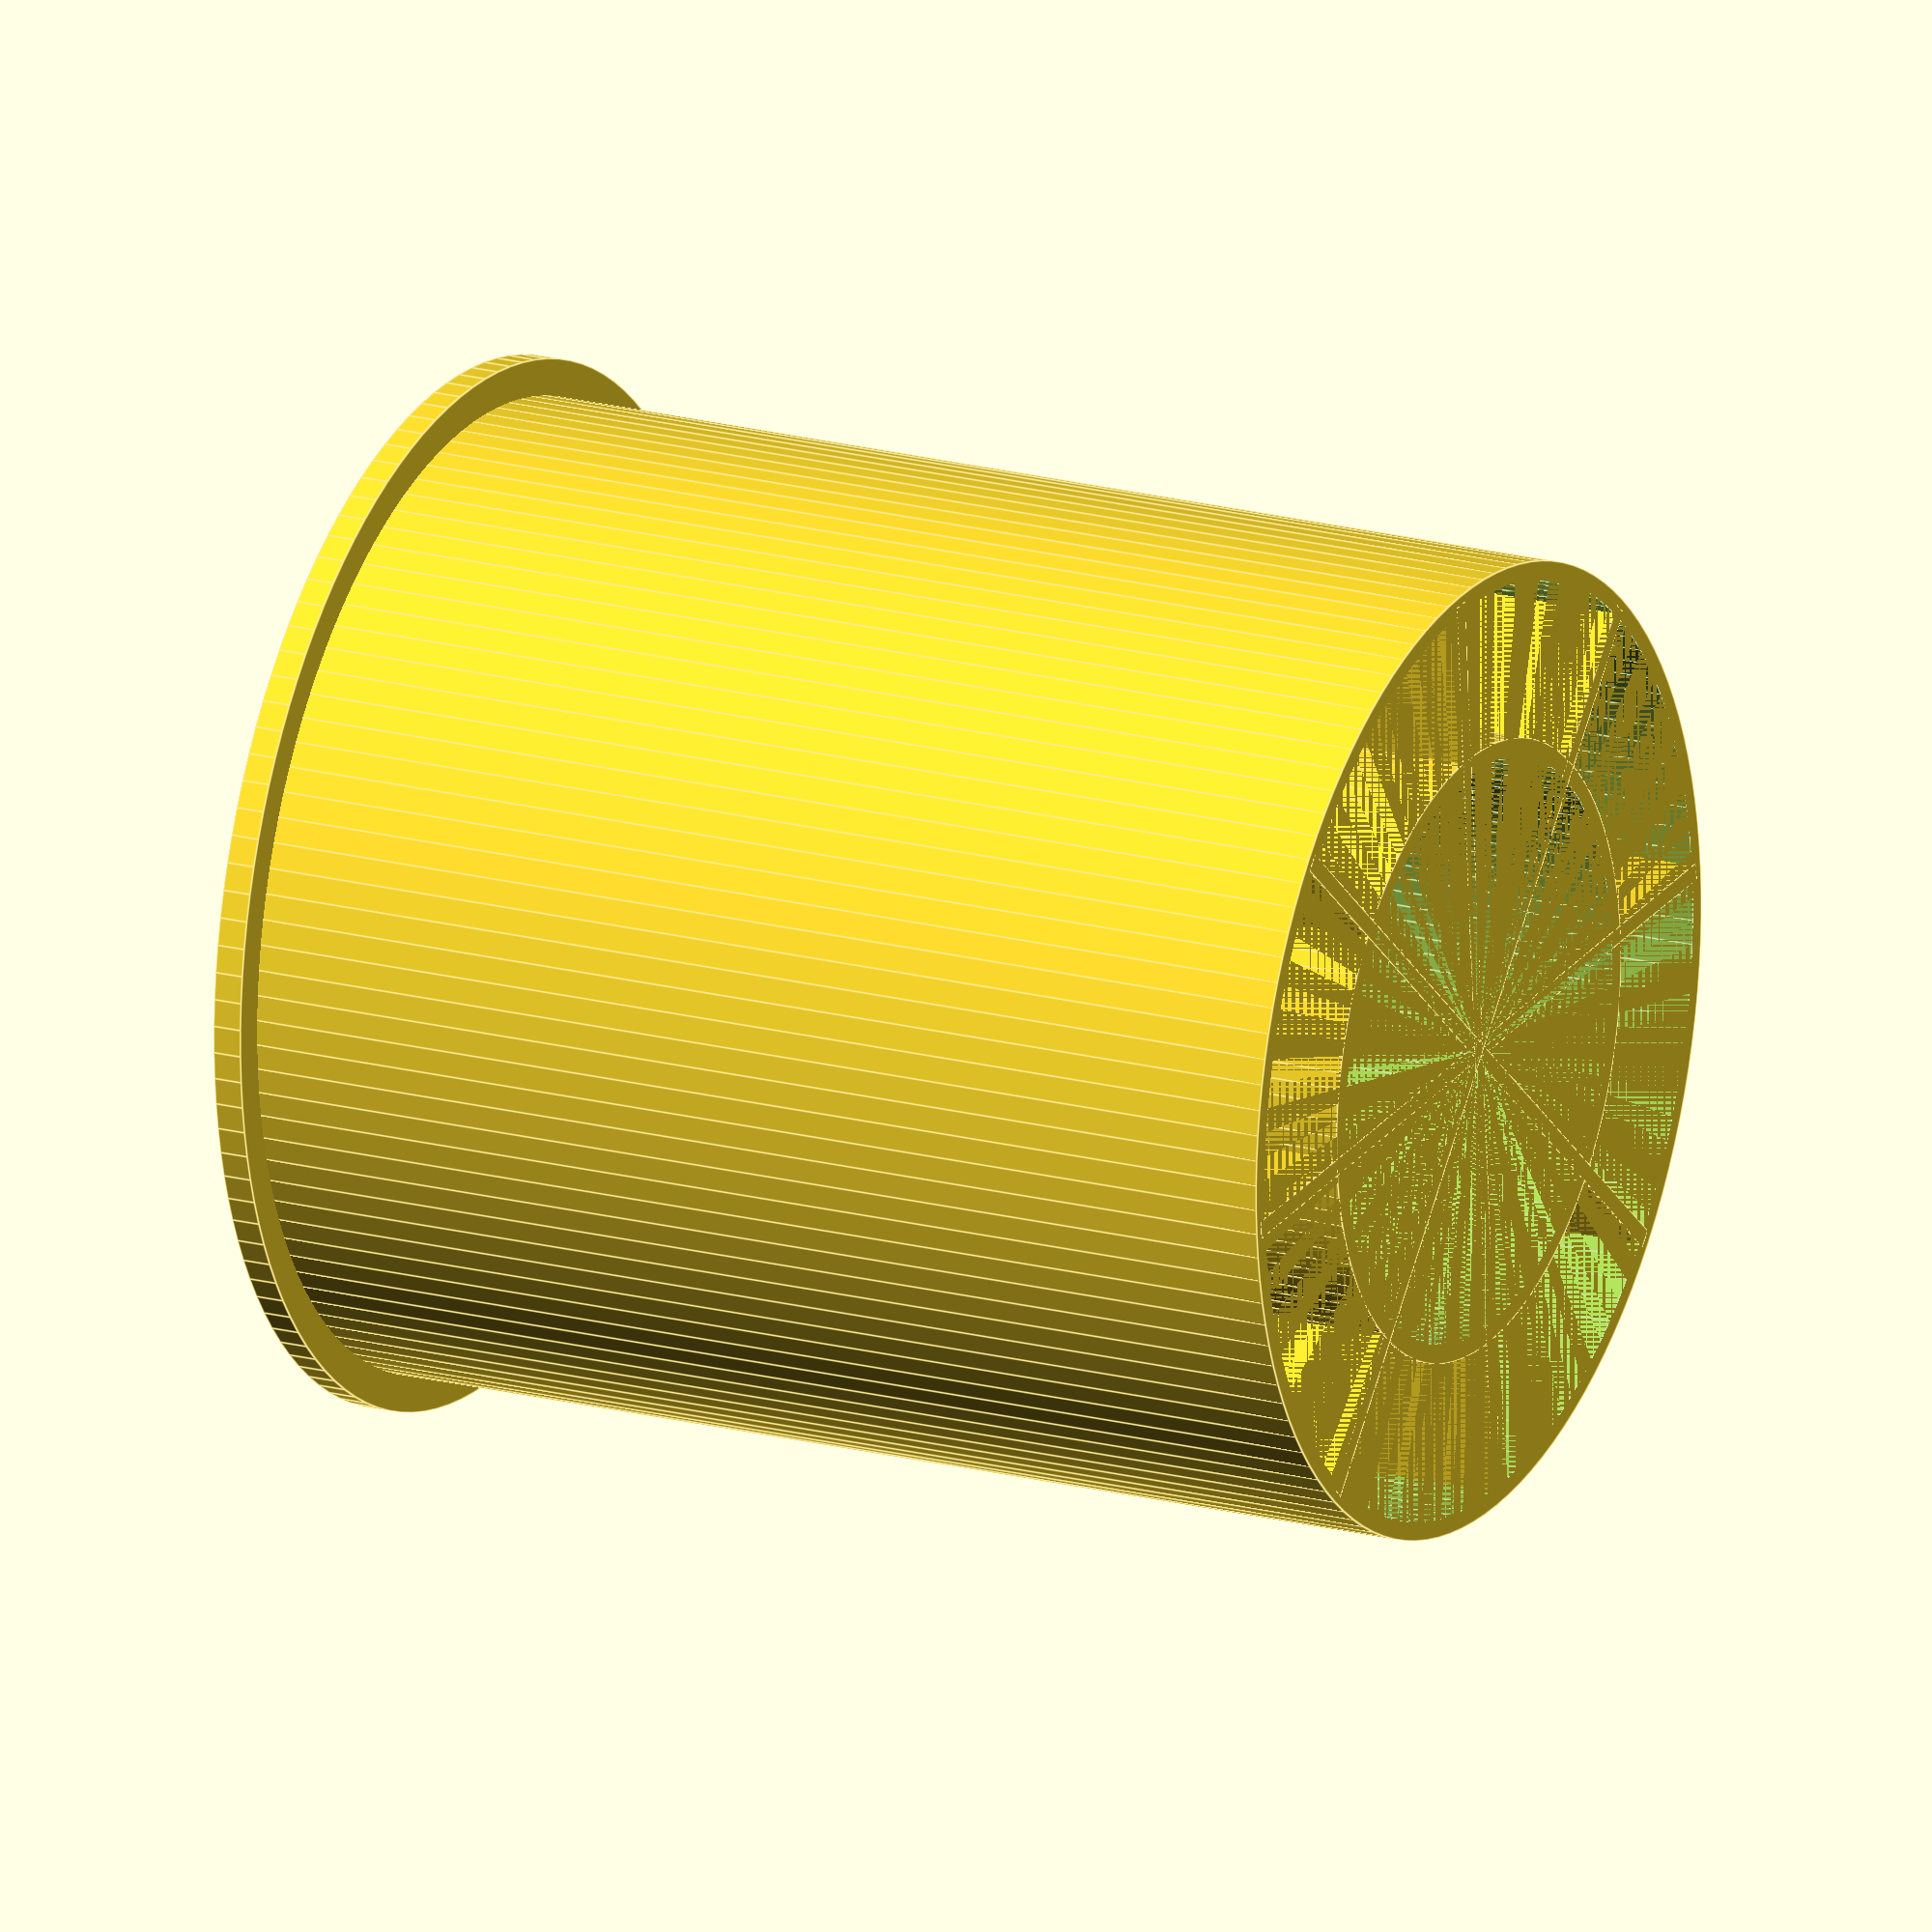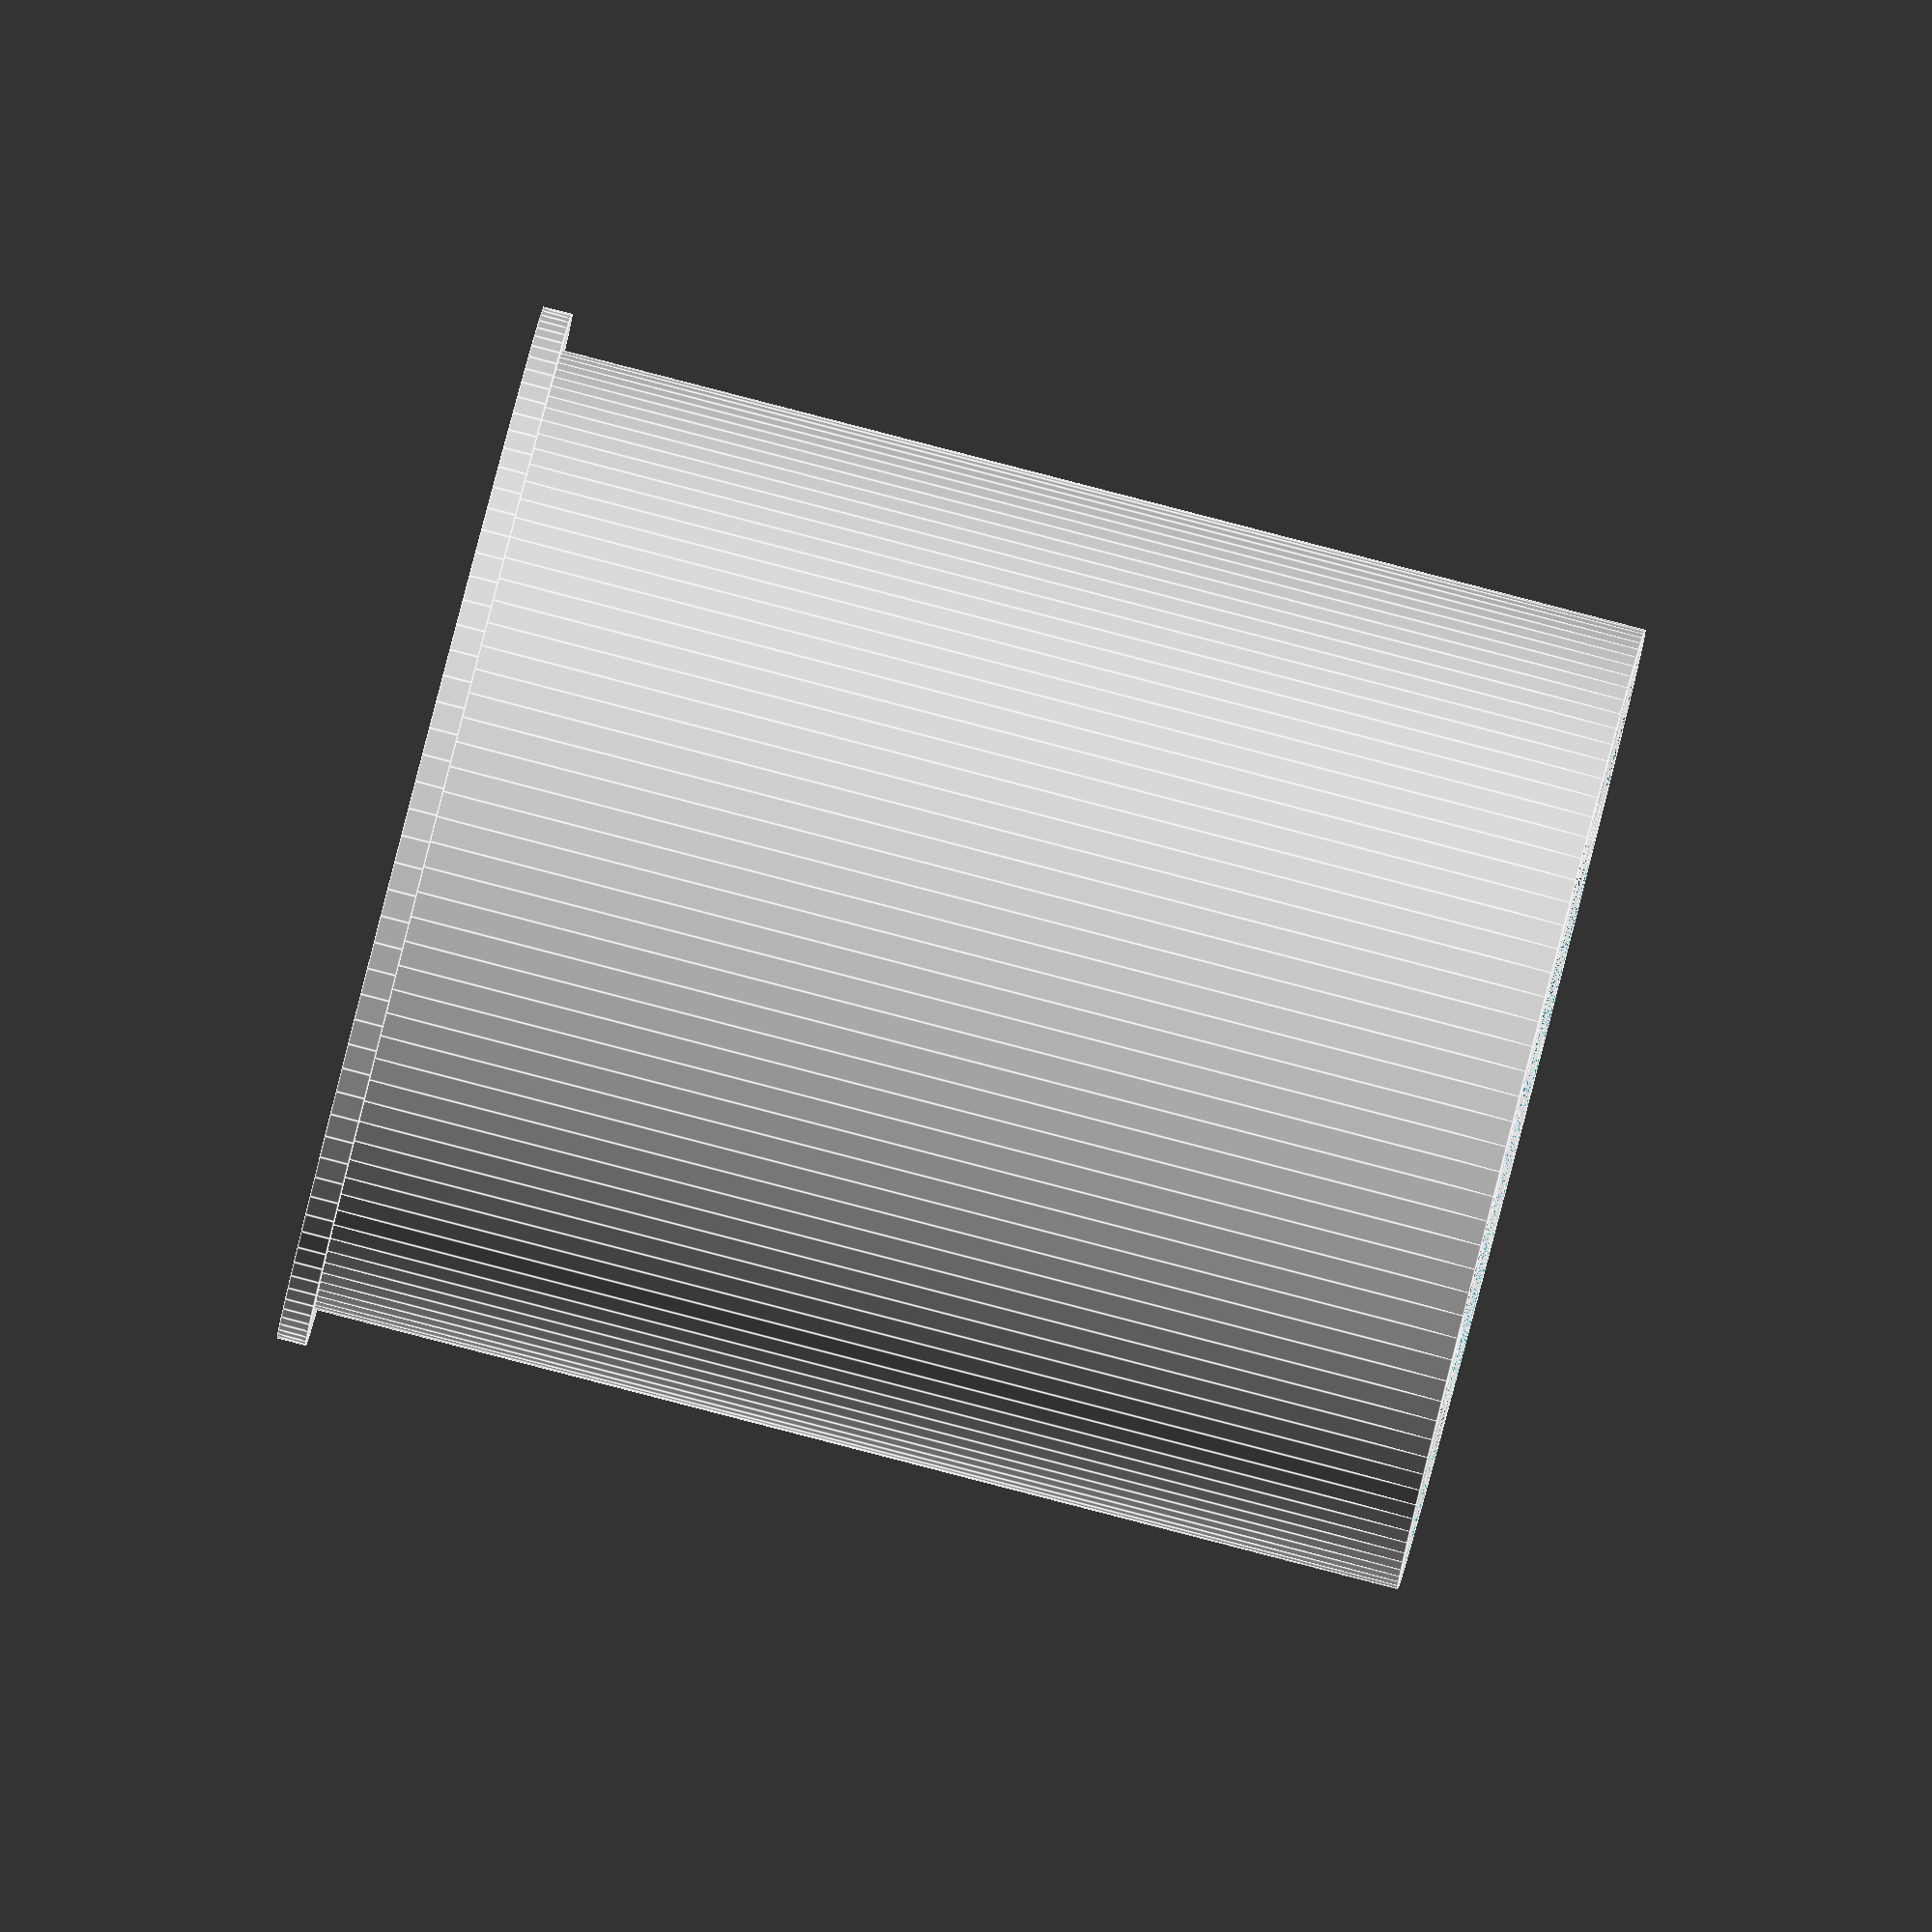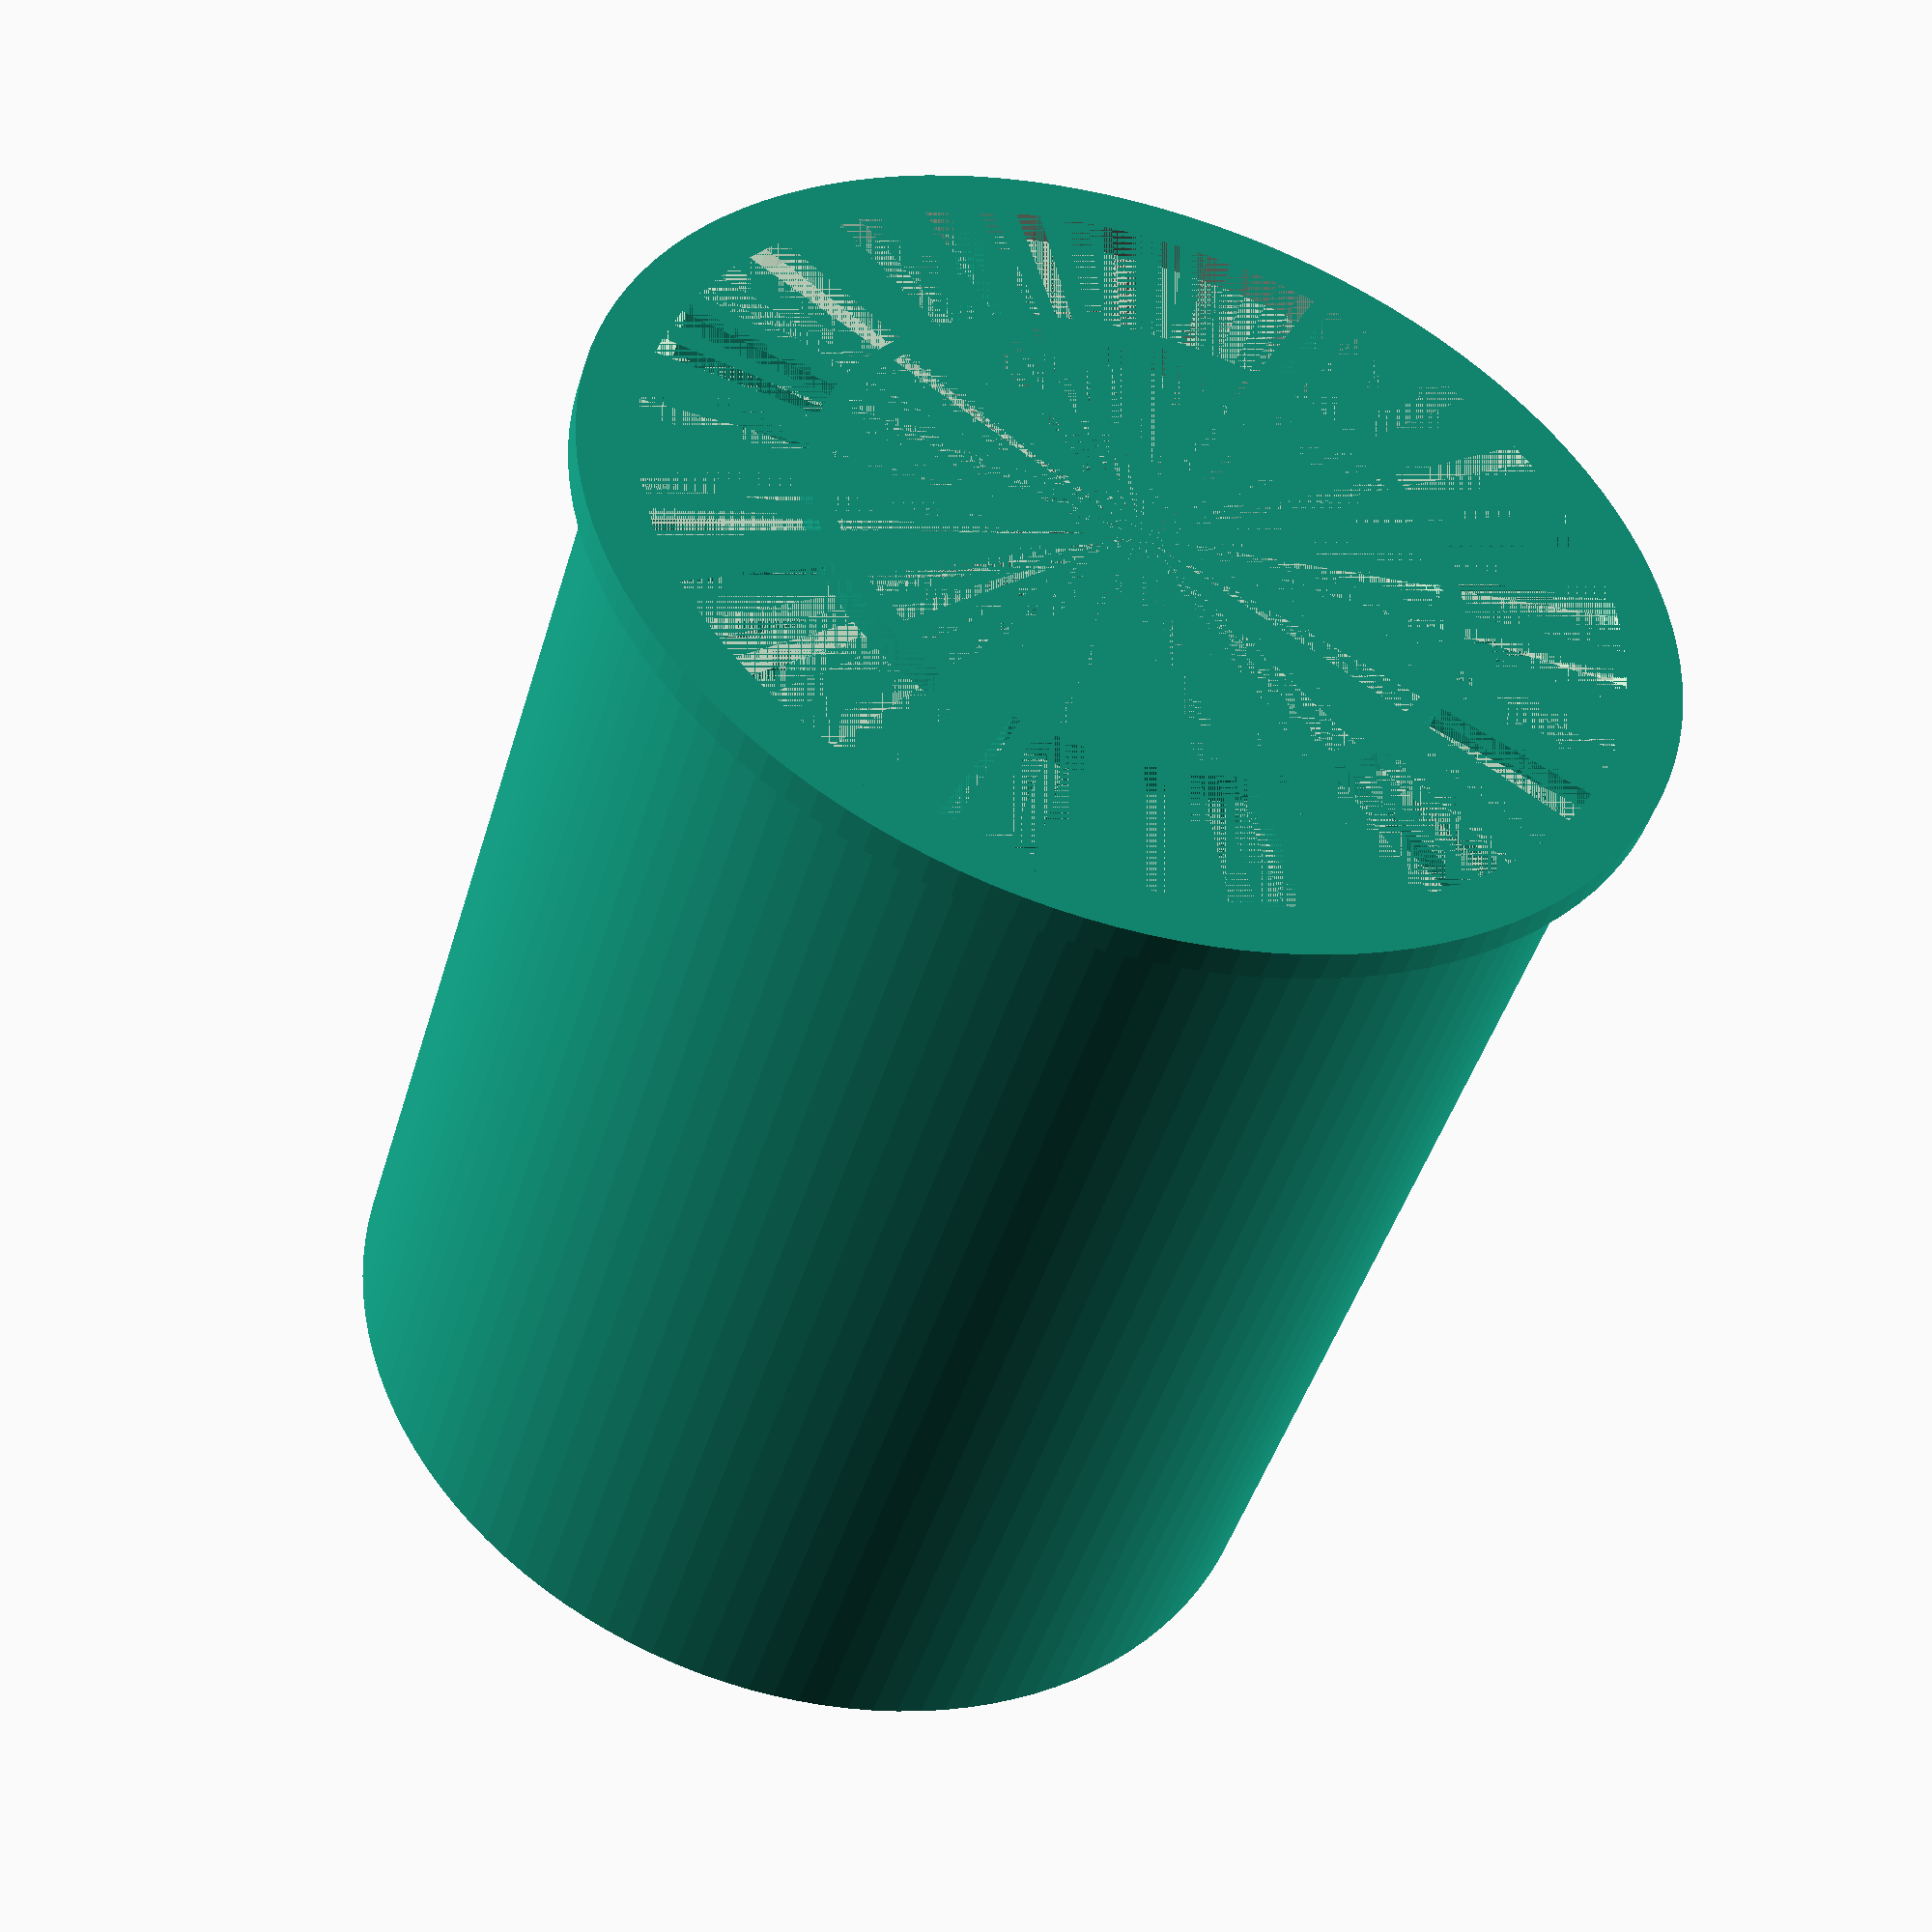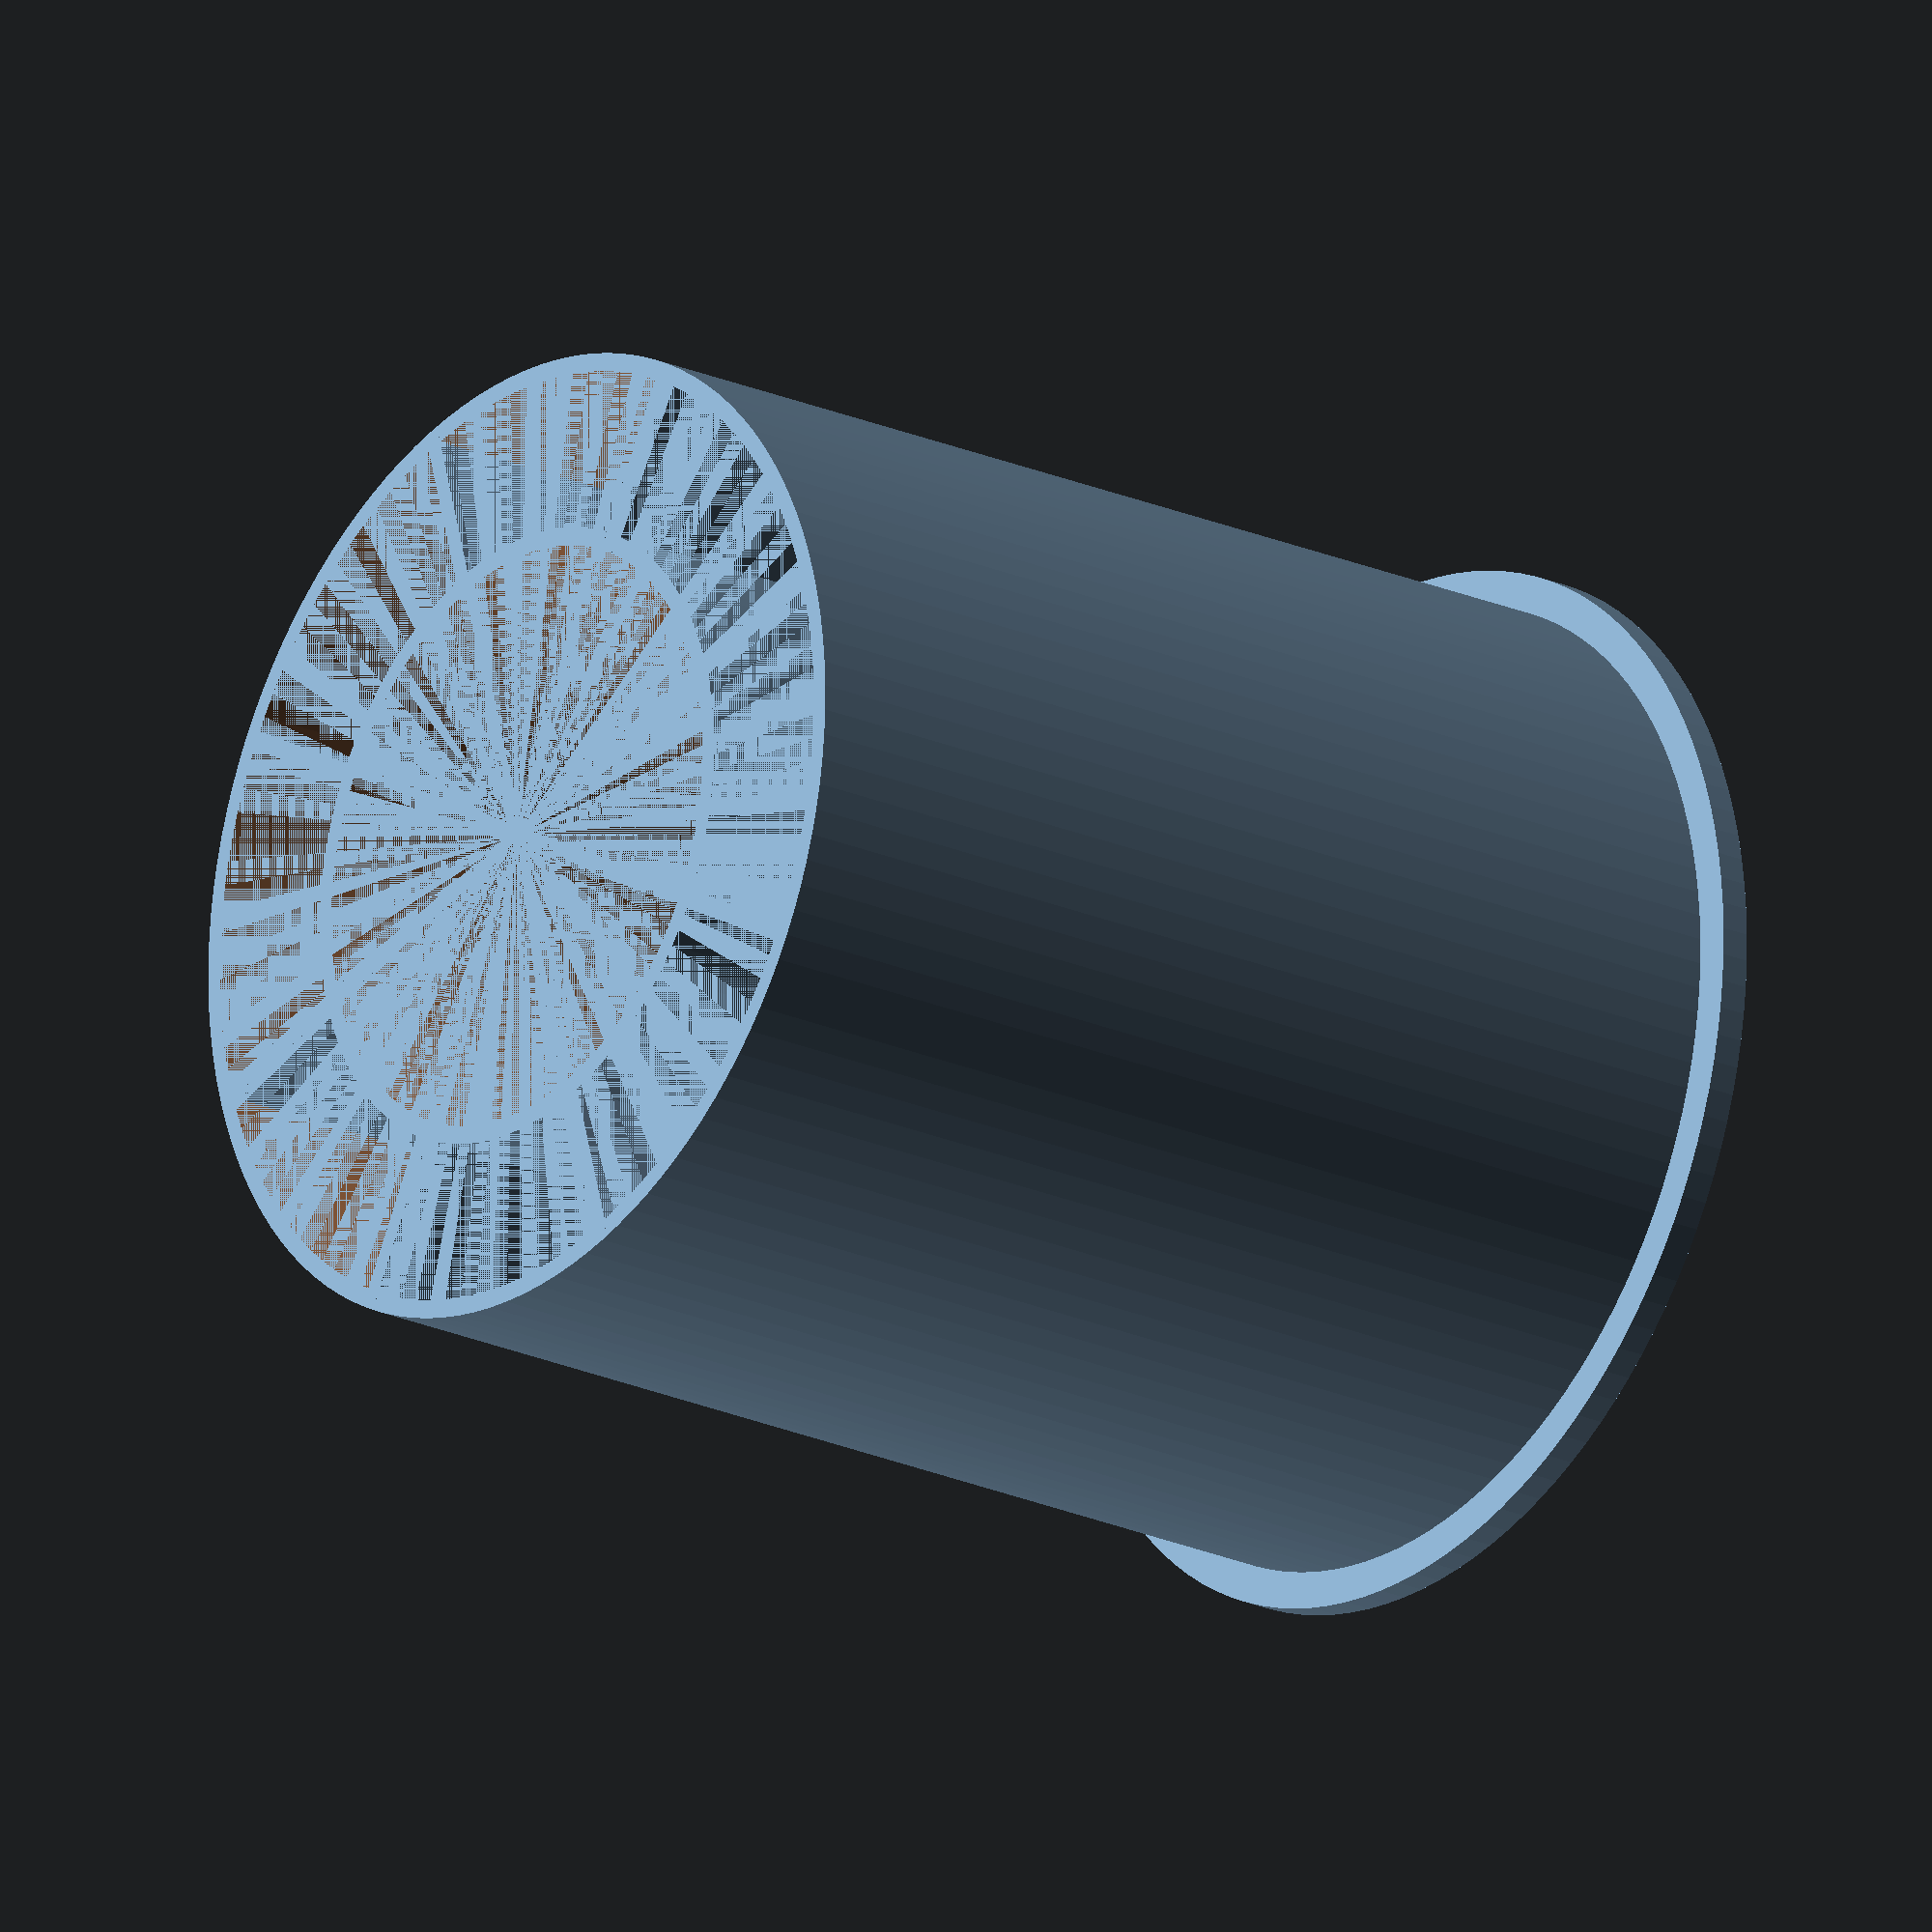
<openscad>
// Universal 3D Printer Spool Adapter
// ==================================
//
// This universal design adapts a filament supplier's spool to a 3d printer's spool holder.
//
// Initially I created two entries adapting HobbyKing and Mamorubot spools to a
// Cocoon Create Touch or Wanhao Duplicator i3 Plus spool holder.
// 
// As I am expecting to use spools from other filament suppliers and the list of combinations
// of dimensions to increase I have created an indexed list of parameters which can grow over time
// in this one design.
//
// I you want to bypass the indexing and just enter your own parameters while experimenting then
// simply edit the section 'Assign adapter parameters' below. If you do so please message me 
// your new adapter combination and I will add it to the index.
//
// To use this for an existing adapter combination,
// edit the section 'Uncomment One Adapter In the Following Set To Render' below so that only
// one entry for 'Adapter' is given.  

// List of Available Spool to 3D Printer Spool Holder Combinations
HobbyKingPETGtoWanhaoDuplicatori3Plus = 0; // or ...to Cocoon Create Touch
MamorubotPETGtoWanhaoDuplicatori3Plus = 1; // or ...to Cocoon Create Touch

// Uncomment One Adapter In the Following Set To Render

//Adapter = HobbyKingPETGtoWanhaoDuplicatori3Plus;
Adapter = MamorubotPETGtoWanhaoDuplicatori3Plus;

// Adapter Details (table of all parameters for all adapters)
//                                             [adapt diam', org' diam', height, lip height, lip ext', tube thickn', rad' thickn']
HobbyKingPETGtoWanhaoDuplicatori3PlusDetails = [74.2,        32.0,       60.0,   1.6,        2.0,      1.0,          1.0         ];
MamorubotPETGtoWanhaoDuplicatori3PlusDetails = [53.2,        32.0,       60.0,   1.6,        2.0,      1.0,          1.0         ];

// Parameters Index (all parameters which control this design see descriptions in 'Assign adapter parameters' below )
adapt_diameter_index    = 0;
original_diameter_index = 1;
height_index            = 2;
lip_height_index        = 3;
lip_extension_index     = 4;
tube_thickness_index    = 5;
radial_thickness_index  = 6;

// Collection Of All Adapters (must match Adapter Details entries)
Adapters = [HobbyKingPETGtoWanhaoDuplicatori3PlusDetails,
            MamorubotPETGtoWanhaoDuplicatori3PlusDetails];

// Assign adapter parameters
// If you just want to experiment you can enter parameters directly here rather than use the index

adapt_diameter    = Adapters[Adapter][adapt_diameter_index   ]; // the internal diameter of the new spool 74.2 for HobbyKing PETG, 53.2 for Mamorubot PETG
original_diameter = Adapters[Adapter][original_diameter_index]; // the diameter of spool required for your printer's spool holder                        
height            = Adapters[Adapter][height_index           ]; // height/width of your spool                                                             
lip_height        = Adapters[Adapter][lip_height_index       ]; // the length of the lip in addition the height/width                                    
lip_extension     = Adapters[Adapter][lip_extension_index    ]; // how far the lip extends past the adapter diameter                                     
tube_thickness    = Adapters[Adapter][tube_thickness_index   ]; // thickness of the tube sections                                                        
radial_thickness  = Adapters[Adapter][radial_thickness_index ]; // thickness of the radial sections                                                      

$fn               = 120; // make larger for more accurate curvature, smaller for faster rendering

adapter();

module adapter()
{
  union()
  {
    lip();
    barrel();
  }  
}

module barrel()
{
  difference()
  {
  union()
  {
    difference() {cylinder(d =adapt_diameter,h=height+lip_height); cylinder(d=adapt_diameter-2*tube_thickness,h=height+lip_height);}
    cylinder(d =original_diameter+2*tube_thickness,h=height+lip_height);
    for (i = [0:45:315])
    {    
      //rotate(a = i) rotate_extrude(angle=4,convexity=10)
      //square([(adapt_diameter-.2)/2,height],false);
      rotate(a = i, convexity=10)
      translate([0,0,(height+lip_height)/2]) cube([adapt_diameter-tube_thickness,radial_thickness,height+lip_height],true);
    }
  }
  cylinder(d=original_diameter,h=height+lip_height);
  }
}  

module lip()
{
  difference() {cylinder(d =adapt_diameter+2*lip_extension,h=lip_height); cylinder(d=adapt_diameter-2*tube_thickness,h=lip_height);}
}    


</openscad>
<views>
elev=340.8 azim=40.3 roll=296.7 proj=o view=edges
elev=272.4 azim=89.1 roll=284.5 proj=o view=edges
elev=45.9 azim=20.1 roll=163.7 proj=p view=wireframe
elev=21.4 azim=118.9 roll=51.5 proj=o view=wireframe
</views>
